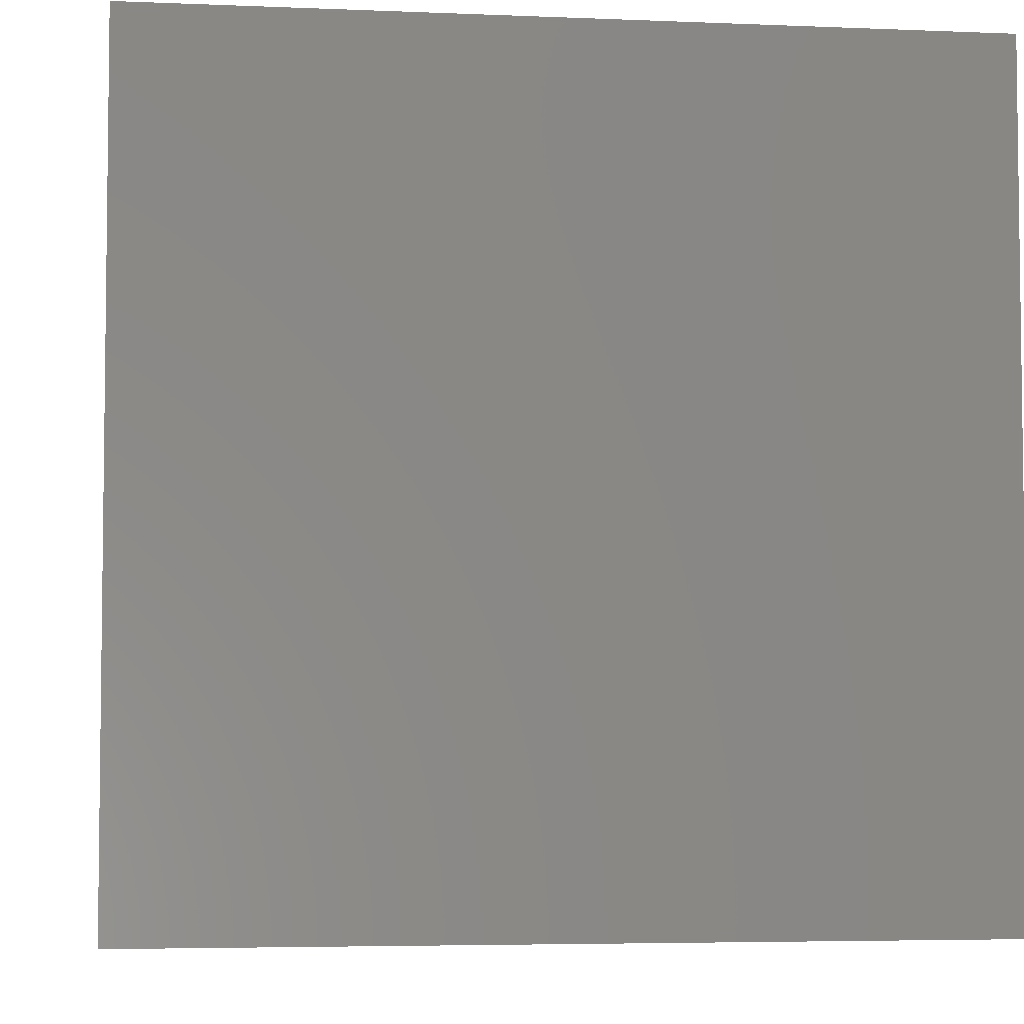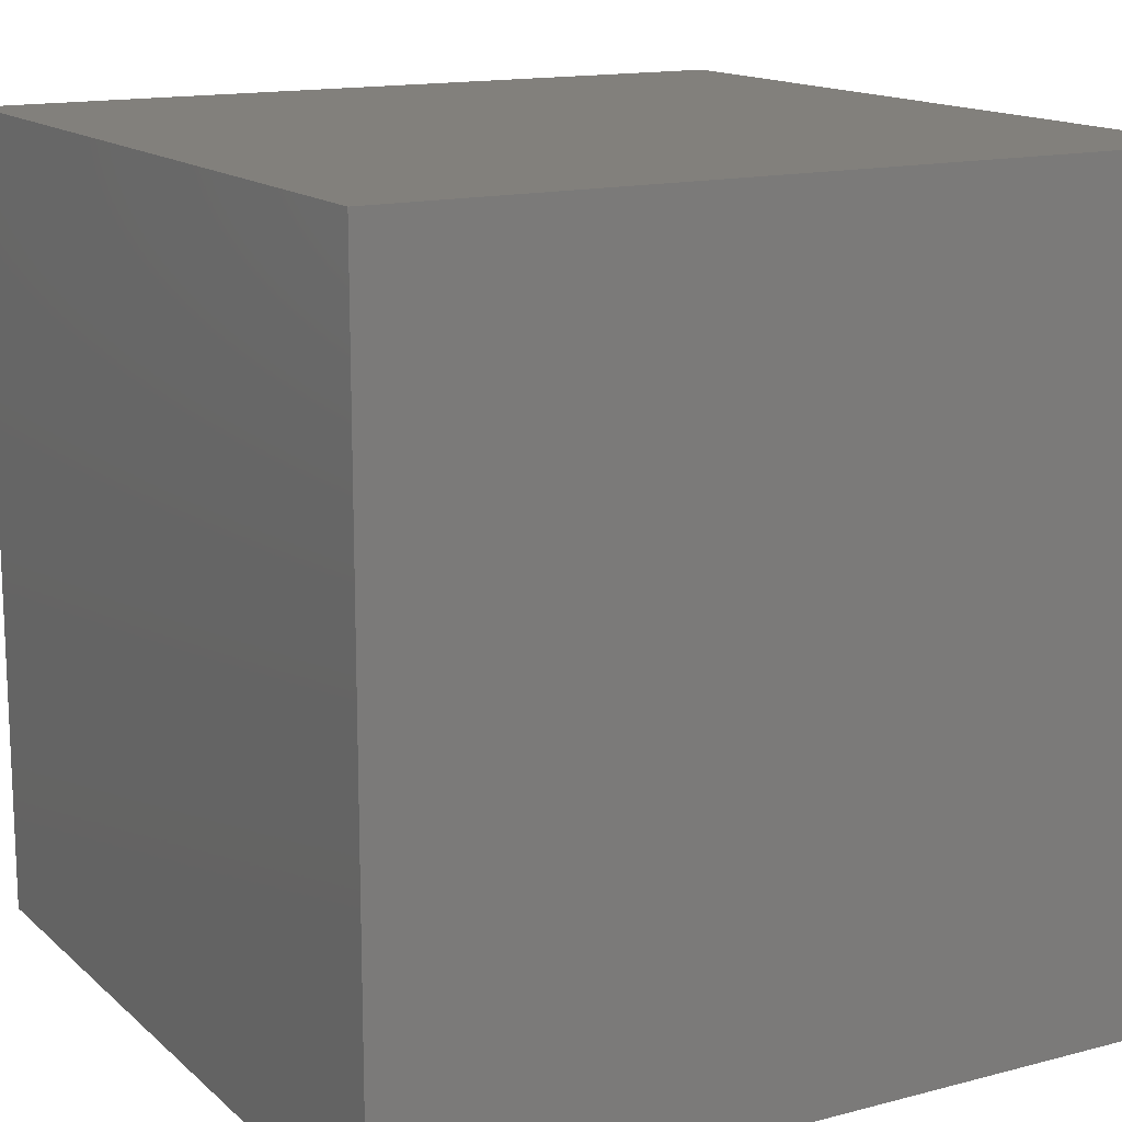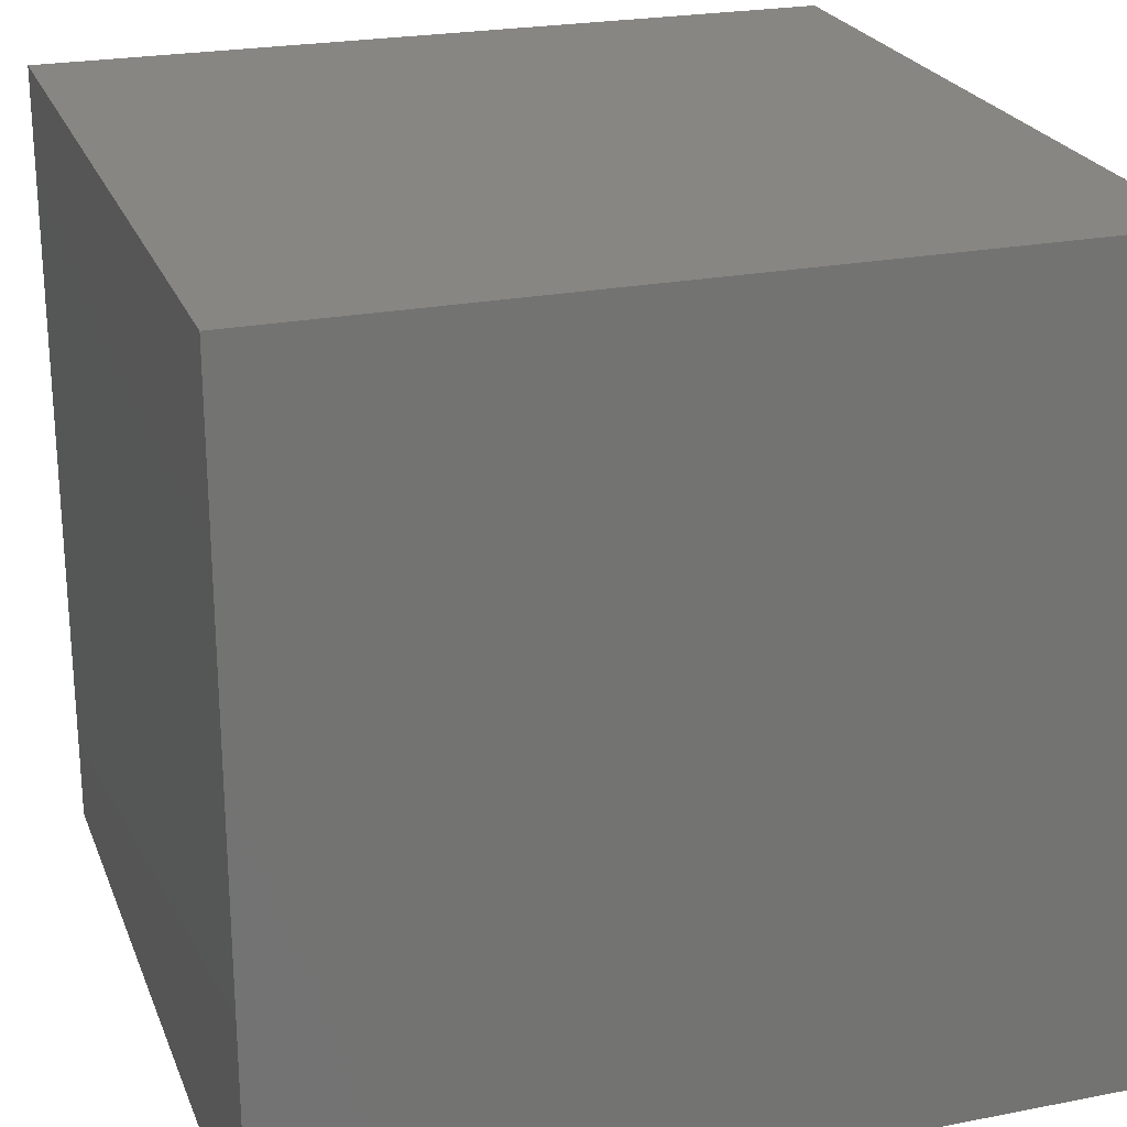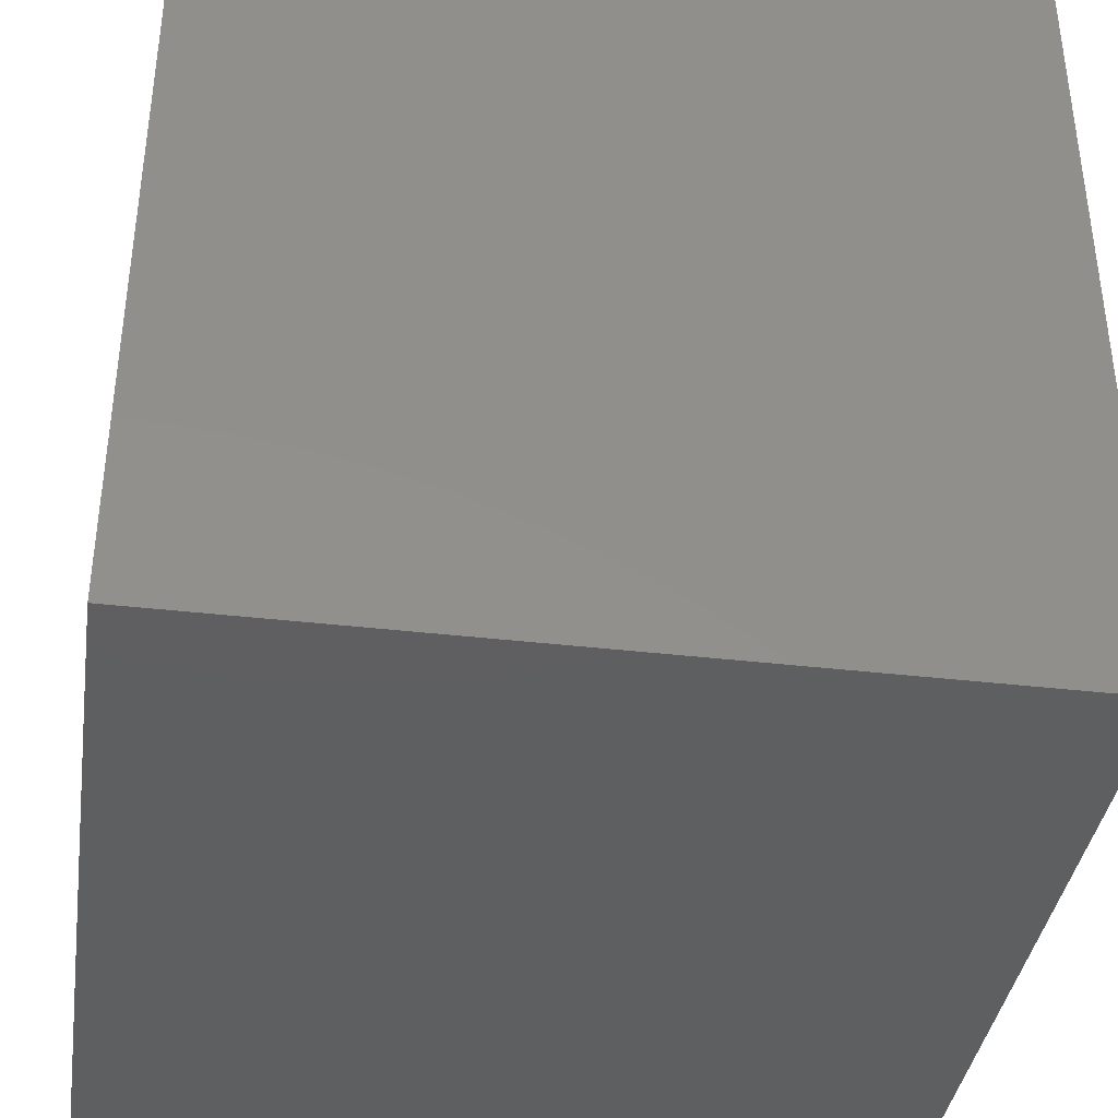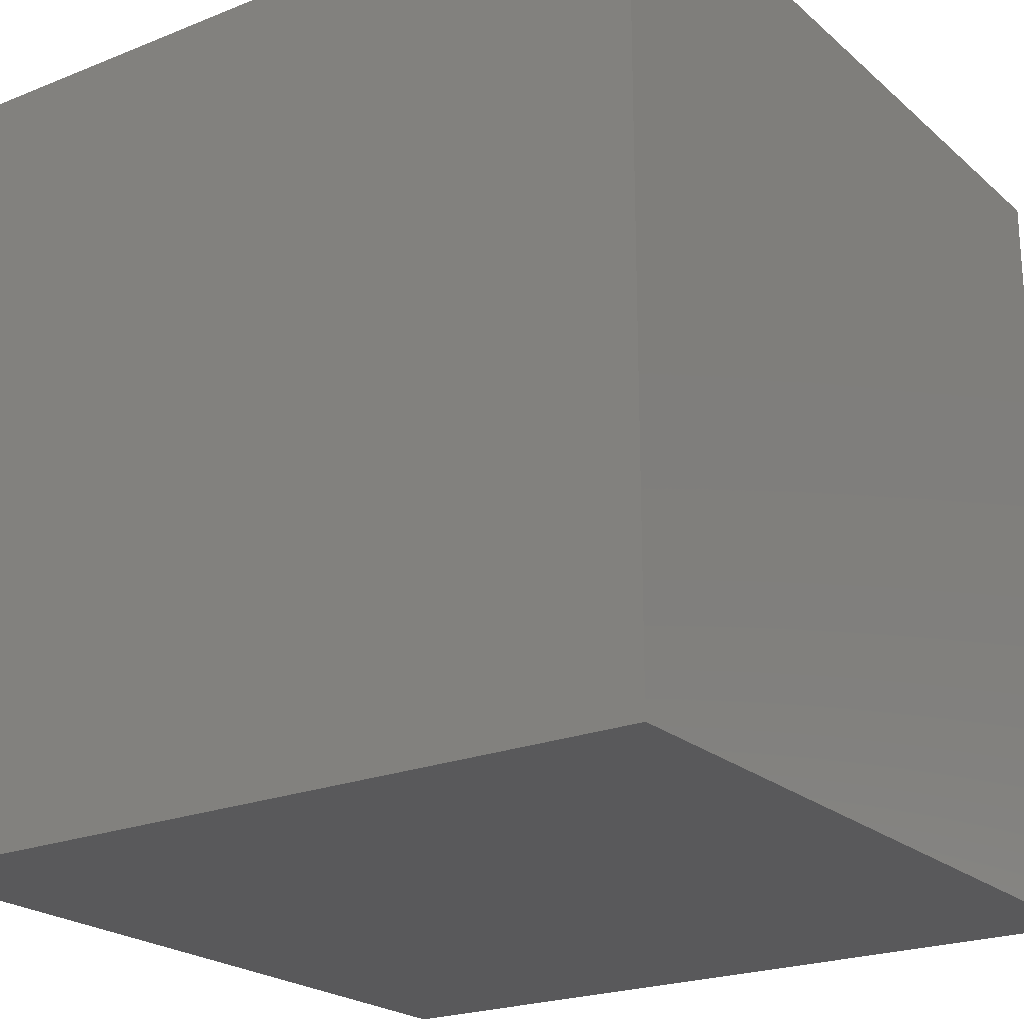
<metadata>
{"format":"stl","ext":"stl","renderer":"f3d","projection":"perspective","resolution":1024,"background":"white","views":[{"elev":-4.7,"azim":-7.7,"up":"+Z"},{"elev":14.6,"azim":60.4,"up":"+Y"},{"elev":23.7,"azim":-108.1,"up":"+Z"},{"elev":-38.4,"azim":171.6,"up":"+Y"},{"elev":-22.3,"azim":-145.3,"up":"+Z"}]}
</metadata>
<code>
# stl→obj: 274 verts, 544 faces
v 9.575 -9.889 -25
v 17.52 -4.92 -25
v 17.85 -12.78 -25
v -9.597 -9.863 -25
v -18.06 -12.57 -25
v -17.53 -4.889 -25
v 11.08 -2.394 -25
v -11.05 -2.512 -25
v 4.002 11.38 -25
v 4.028 19.26 -25
v 11.88 17.43 -25
v -4.076 17.46 -25
v -3.905 9.343 -25
v 11.69 9.794 -25
v -10.6 10.9 -25
v -12.64 18.15 -25
v -12.46 -17.94 -25
v 16.62 3.991 -25
v 7.872 3.88 -25
v -8.333 3.868 -25
v -16.59 3.954 -25
v 12.43 -18.17 -25
v -4.172 -17.82 -25
v -0.01226 -10.58 -25
v 4.099 -17.82 -25
v -3.927 -3.212 -25
v 0.03995 3.743 -25
v -3.553e-14 -25 -25
v 8.333 -25 -25
v -25 3.553e-14 -25
v -25 -8.333 -25
v 3.553e-14 25 -25
v -8.333 25 -25
v 25 -3.553e-14 -25
v 25 8.333 -25
v -8.333 -25 -25
v -25 8.333 -25
v 25 -8.333 -25
v 4.167 -3.349 -25
v -16.67 -25 -25
v -25 16.67 -25
v -18.06 12.61 -25
v 16.67 25 -25
v 8.333 25 -25
v 25 -16.67 -25
v 16.67 -25 -25
v -25 -16.67 -25
v -16.67 25 -25
v 18.05 12.28 -25
v 25 16.67 -25
v 18.9 -18.9 -25
v 25 -25 -25
v -18.9 -18.9 -25
v -25 -25 -25
v -18.9 18.9 -25
v -25 25 -25
v 18.9 18.9 -25
v 25 25 -25
v -25 -17.85 -12.78
v -25 -17.52 -4.92
v -25 -9.575 -9.889
v -25 17.53 -4.889
v -25 18.06 -12.57
v -25 9.597 -9.863
v -25 -11.08 -2.394
v -25 11.05 -2.512
v -25 -11.88 17.43
v -25 -4.028 19.26
v -25 -4.002 11.38
v -25 4.076 17.46
v -25 3.905 9.343
v -25 -11.69 9.794
v -25 12.64 18.15
v -25 10.6 10.9
v -25 12.46 -17.94
v -25 -7.872 3.88
v -25 -16.62 3.991
v -25 16.59 3.954
v -25 8.333 3.868
v -25 -12.43 -18.17
v -25 25 3.461e-14
v -25 25 8.333
v -25 4.172 -17.82
v -25 -4.099 -17.82
v -25 0.01226 -10.58
v -25 -25 -3.461e-14
v -25 -25 -8.333
v -25 25 -8.333
v -25 3.927 -3.212
v -25 -0.03995 3.743
v -25 -25 8.333
v -25 8.333 25
v -25 -3.553e-14 25
v -25 -4.167 -3.349
v -25 18.06 12.61
v -25 -25 -16.67
v -25 25 16.67
v -25 -8.333 25
v -25 -16.67 25
v -25 -25 16.67
v -25 -18.05 12.28
v -25 25 -16.67
v -25 16.67 25
v -25 -18.9 -18.9
v -25 18.9 -18.9
v -25 -25 25
v -25 -18.9 18.9
v -25 25 25
v -25 18.9 18.9
v -9.579 25 9.89
v -17.57 25 4.969
v -17.85 25 12.78
v -11.05 25 2.512
v 12.45 25 3.707
v 8.375 25 10.87
v 17.45 25 11.73
v 11.88 25 -17.43
v 4.256 25 -19.19
v 4.344 25 -11.53
v -3.279 25 -16.98
v -2.123 25 -9.905
v 11.57 25 -10.06
v 19.42 25 4.167
v 8.237 25 -3.708
v 17.06 25 -3.872
v -16.94 25 -3.697
v -8.333 25 -3.868
v -12.44 25 18.17
v 12.24 25 18.16
v -3.553e-14 25 25
v -4.11 25 17.83
v -8.333 25 25
v -0.001892 25 10.58
v 4.099 25 17.82
v 25 25 -8.333
v 25 25 3.461e-14
v 4.166 25 3.352
v 8.333 25 25
v -4.167 25 3.349
v 0.3405 25 -3.67
v -12.42 25 -16.81
v 25 25 8.333
v 25 25 16.67
v -18.02 25 -12.09
v -13.24 25 -8.601
v -8.18 25 -11.35
v -16.67 25 25
v 25 25 -16.67
v 18.13 25 -12.45
v 16.67 25 25
v -18.9 25 -18.9
v -18.9 25 18.9
v 18.9 25 -18.9
v 25 25 25
v 18.9 25 18.9
v 25 9.579 9.89
v 25 17.57 4.969
v 25 17.85 12.78
v 25 11.05 2.512
v 25 -12.45 3.707
v 25 -8.375 10.87
v 25 -17.45 11.73
v 25 -11.88 -17.43
v 25 -4.256 -19.19
v 25 -4.344 -11.53
v 25 3.279 -16.98
v 25 2.123 -9.905
v 25 -11.57 -10.06
v 25 -19.42 4.167
v 25 -8.237 -3.708
v 25 -17.06 -3.872
v 25 16.94 -3.697
v 25 8.333 -3.868
v 25 12.44 18.17
v 25 -12.24 18.16
v 25 3.553e-14 25
v 25 4.11 17.83
v 25 8.333 25
v 25 0.001892 10.58
v 25 -4.099 17.82
v 25 -25 -8.333
v 25 -25 3.461e-14
v 25 -8.333 25
v 25 -4.166 3.352
v 25 4.167 3.349
v 25 12.42 -16.81
v 25 -0.3405 -3.67
v 25 -25 8.333
v 25 -25 16.67
v 25 18.02 -12.09
v 25 13.24 -8.601
v 25 8.18 -11.35
v 25 16.67 25
v 25 -25 -16.67
v 25 -18.13 -12.45
v 25 -16.67 25
v 25 18.9 -18.9
v 25 18.9 18.9
v 25 -18.9 -18.9
v 25 -25 25
v 25 -18.9 18.9
v -9.526 -25 9.963
v -17.86 -25 12.61
v -17.49 -25 4.957
v -11.05 -25 2.512
v 17.45 -25 11.73
v 8.376 -25 10.87
v 12.44 -25 3.705
v -4.076 -25 -17.46
v 4.032 -25 -19.25
v 4.021 -25 -11.37
v -3.909 -25 -9.336
v 11.88 -25 -17.43
v 11.86 -25 -9.768
v 19.42 -25 4.167
v 17.06 -25 -3.872
v 8.181 -25 -3.717
v -10.6 -25 -10.9
v -12.64 -25 -18.15
v -8.333 -25 -3.868
v -16.58 -25 -3.944
v 12.24 -25 18.16
v -12.43 -25 18.16
v 3.553e-14 -25 25
v 4.11 -25 17.83
v 8.333 -25 25
v -18.06 -25 -12.61
v 0.001892 -25 10.58
v 4.167 -25 3.352
v -4.099 -25 17.82
v -8.333 -25 25
v -4.167 -25 3.349
v 5.255e-05 -25 -3.72
v 16.67 -25 25
v 18.13 -25 -12.45
v -16.67 -25 25
v 18.9 -25 -18.9
v -18.9 -25 18.9
v -18.9 -25 -18.9
v 18.9 -25 18.9
v -9.889 9.575 25
v -4.92 17.52 25
v -12.78 17.85 25
v -9.863 -9.597 25
v -12.57 -18.06 25
v -4.889 -17.53 25
v -2.394 11.08 25
v -2.512 -11.05 25
v 11.38 4.002 25
v 19.26 4.028 25
v 17.43 11.88 25
v 17.46 -4.076 25
v 9.343 -3.905 25
v 9.794 11.69 25
v 10.9 -10.6 25
v 18.15 -12.64 25
v -17.94 -12.46 25
v 3.991 16.62 25
v 3.88 7.872 25
v 3.868 -8.333 25
v 3.954 -16.59 25
v -18.17 12.43 25
v -17.82 -4.172 25
v -10.58 -0.01226 25
v -17.82 4.099 25
v -3.212 -3.927 25
v 3.743 0.03995 25
v -3.349 4.167 25
v 12.61 -18.06 25
v 12.28 18.05 25
v -18.9 -18.9 25
v -18.9 18.9 25
v 18.9 18.9 25
v 18.9 -18.9 25
f 1 2 3
f 4 5 6
f 1 7 2
f 6 8 4
f 9 10 11
f 12 10 9
f 9 13 12
f 11 14 9
f 12 15 16
f 13 15 12
f 17 5 4
f 18 7 19
f 20 8 21
f 3 22 1
f 19 14 18
f 21 15 20
f 2 7 18
f 21 8 6
f 23 24 25
f 24 1 25
f 26 20 27
f 28 25 29
f 30 6 31
f 32 12 33
f 34 18 35
f 36 23 28
f 37 21 30
f 38 2 34
f 28 23 25
f 30 21 6
f 34 2 18
f 27 9 19
f 24 39 1
f 27 19 39
f 26 27 39
f 24 26 39
f 40 17 36
f 41 42 37
f 43 11 44
f 45 3 38
f 23 4 24
f 17 4 23
f 24 4 26
f 17 23 36
f 42 21 37
f 3 2 38
f 42 15 21
f 1 22 25
f 29 22 46
f 31 5 47
f 33 16 48
f 35 49 50
f 18 14 49
f 27 13 9
f 11 10 44
f 32 10 12
f 18 49 35
f 25 22 29
f 6 5 31
f 12 16 33
f 39 7 1
f 4 8 26
f 46 51 52
f 47 53 54
f 48 55 56
f 50 57 58
f 52 51 45
f 54 53 40
f 56 55 41
f 58 57 43
f 44 10 32
f 20 13 27
f 16 15 42
f 9 14 19
f 49 14 11
f 19 7 39
f 26 8 20
f 22 51 46
f 5 53 47
f 16 55 48
f 49 57 50
f 40 53 17
f 41 55 42
f 43 57 11
f 45 51 3
f 20 15 13
f 17 53 5
f 42 55 16
f 3 51 22
f 11 57 49
f 59 60 61
f 62 63 64
f 60 65 61
f 64 66 62
f 67 68 69
f 69 68 70
f 70 71 69
f 69 72 67
f 73 74 70
f 70 74 71
f 64 63 75
f 76 65 77
f 78 66 79
f 61 80 59
f 77 72 76
f 79 74 78
f 77 65 60
f 62 66 78
f 81 78 82
f 30 83 37
f 84 61 85
f 86 60 87
f 31 84 30
f 88 62 81
f 84 85 83
f 89 64 85
f 90 79 89
f 37 83 75
f 91 77 86
f 92 70 93
f 76 69 90
f 94 76 90
f 87 60 59
f 82 78 95
f 85 64 83
f 61 94 85
f 94 90 89
f 83 64 75
f 94 89 85
f 77 60 86
f 87 59 96
f 82 95 97
f 37 75 41
f 98 67 99
f 62 78 81
f 84 83 30
f 78 74 95
f 84 80 61
f 100 101 91
f 102 63 88
f 103 73 92
f 47 80 31
f 101 72 77
f 98 68 67
f 69 71 90
f 70 68 93
f 91 101 77
f 92 73 70
f 88 63 62
f 31 80 84
f 89 66 64
f 61 65 94
f 54 104 47
f 56 105 102
f 106 107 100
f 108 109 103
f 97 109 108
f 41 105 56
f 99 107 106
f 96 104 54
f 93 68 98
f 90 71 79
f 95 74 73
f 76 72 69
f 67 72 101
f 94 65 76
f 79 66 89
f 100 107 101
f 102 105 63
f 47 104 80
f 103 109 73
f 95 109 97
f 67 107 99
f 59 104 96
f 75 105 41
f 71 74 79
f 80 104 59
f 101 107 67
f 73 109 95
f 63 105 75
f 110 111 112
f 110 113 111
f 114 115 116
f 117 118 119
f 119 118 120
f 120 121 119
f 119 122 117
f 116 123 114
f 124 114 125
f 126 113 127
f 112 128 110
f 115 129 116
f 125 122 124
f 111 113 126
f 114 123 125
f 130 131 132
f 133 110 131
f 81 111 126
f 134 133 131
f 33 120 32
f 82 111 81
f 135 125 136
f 137 114 124
f 81 126 88
f 138 134 130
f 133 115 137
f 137 115 114
f 134 115 133
f 133 139 110
f 134 131 130
f 124 119 140
f 137 124 140
f 48 141 33
f 137 140 139
f 140 127 139
f 97 112 82
f 142 116 143
f 33 141 120
f 44 117 43
f 133 137 139
f 112 111 82
f 144 145 141
f 141 145 146
f 127 145 126
f 110 128 131
f 132 128 147
f 88 144 102
f 148 149 135
f 150 129 138
f 134 129 115
f 149 122 125
f 44 118 117
f 120 118 32
f 131 128 132
f 126 144 88
f 138 129 134
f 135 149 125
f 125 123 136
f 142 123 116
f 139 113 110
f 56 151 48
f 102 151 56
f 108 152 97
f 147 152 108
f 58 153 148
f 154 155 150
f 143 155 154
f 43 153 58
f 140 121 127
f 32 118 44
f 141 146 120
f 127 121 146
f 124 122 119
f 117 122 149
f 136 123 142
f 127 113 139
f 146 121 120
f 128 152 147
f 148 153 149
f 150 155 129
f 144 151 102
f 48 151 141
f 97 152 112
f 116 155 143
f 117 153 43
f 119 121 140
f 129 155 116
f 149 153 117
f 112 152 128
f 141 151 144
f 126 145 144
f 146 145 127
f 156 157 158
f 156 159 157
f 160 161 162
f 163 164 165
f 165 164 166
f 166 167 165
f 165 168 163
f 162 169 160
f 170 160 171
f 172 159 173
f 158 174 156
f 161 175 162
f 171 168 170
f 157 159 172
f 160 169 171
f 176 177 178
f 179 156 177
f 136 157 172
f 180 179 177
f 35 166 34
f 142 157 136
f 181 171 182
f 136 172 135
f 183 180 176
f 184 160 170
f 179 185 156
f 180 177 176
f 180 161 179
f 184 161 160
f 50 186 35
f 179 184 185
f 179 161 184
f 170 165 187
f 143 158 142
f 188 162 189
f 184 187 185
f 187 173 185
f 35 186 166
f 38 163 45
f 184 170 187
f 158 157 142
f 190 191 186
f 186 191 192
f 173 191 172
f 156 174 177
f 178 174 193
f 194 195 181
f 196 175 183
f 135 190 148
f 180 175 161
f 195 168 171
f 166 164 34
f 38 164 163
f 177 174 178
f 172 190 135
f 183 175 180
f 181 195 171
f 171 169 182
f 188 169 162
f 185 159 156
f 58 197 50
f 148 197 58
f 154 198 143
f 193 198 154
f 52 199 194
f 200 201 196
f 189 201 200
f 45 199 52
f 187 167 173
f 34 164 38
f 186 192 166
f 173 167 192
f 170 168 165
f 163 168 195
f 182 169 188
f 173 159 185
f 192 167 166
f 174 198 193
f 194 199 195
f 196 201 175
f 190 197 148
f 50 197 186
f 143 198 158
f 162 201 189
f 163 199 45
f 165 167 187
f 175 201 162
f 195 199 163
f 158 198 174
f 186 197 190
f 172 191 190
f 192 191 173
f 202 203 204
f 204 205 202
f 206 207 208
f 209 210 211
f 211 212 209
f 211 210 213
f 213 214 211
f 208 215 206
f 216 208 217
f 209 218 219
f 212 218 209
f 220 205 221
f 206 222 207
f 202 223 203
f 217 214 216
f 221 218 220
f 221 205 204
f 216 215 208
f 224 225 226
f 87 221 86
f 227 221 87
f 228 207 225
f 229 207 228
f 28 209 36
f 91 203 100
f 230 228 225
f 208 207 229
f 86 204 91
f 182 216 181
f 231 230 224
f 232 220 233
f 217 208 229
f 230 202 228
f 230 225 224
f 233 217 229
f 233 211 217
f 46 213 29
f 202 232 228
f 204 203 91
f 189 206 188
f 232 229 228
f 86 221 204
f 232 233 229
f 96 227 87
f 227 218 221
f 207 222 225
f 226 222 234
f 181 235 194
f 36 219 40
f 236 223 231
f 230 223 202
f 216 214 235
f 233 212 211
f 28 210 209
f 213 210 29
f 225 222 226
f 216 235 181
f 231 223 230
f 209 219 36
f 182 215 216
f 206 215 188
f 202 205 232
f 52 237 46
f 194 237 52
f 106 238 236
f 100 238 106
f 40 239 54
f 54 239 96
f 234 240 200
f 200 240 189
f 220 212 233
f 29 210 28
f 219 218 227
f 211 214 217
f 235 214 213
f 188 215 182
f 232 205 220
f 222 240 234
f 219 239 40
f 236 238 223
f 235 237 194
f 203 238 100
f 46 237 213
f 189 240 206
f 96 239 227
f 220 218 212
f 206 240 222
f 213 237 235
f 227 239 219
f 223 238 203
f 241 242 243
f 244 245 246
f 241 247 242
f 246 248 244
f 249 250 251
f 252 250 249
f 249 253 252
f 251 254 249
f 252 255 256
f 253 255 252
f 257 245 244
f 258 247 259
f 260 248 261
f 243 262 241
f 259 254 258
f 261 255 260
f 242 247 258
f 261 248 246
f 263 264 265
f 264 241 265
f 266 260 267
f 93 265 92
f 130 258 138
f 176 252 183
f 224 246 231
f 264 268 241
f 98 263 93
f 132 242 130
f 226 261 224
f 267 249 259
f 93 263 265
f 130 242 258
f 224 261 246
f 266 267 268
f 267 259 268
f 257 244 263
f 263 244 264
f 264 266 268
f 99 257 98
f 147 243 132
f 193 251 178
f 234 269 226
f 264 244 266
f 257 263 98
f 243 242 132
f 269 261 226
f 269 255 261
f 241 262 265
f 92 262 103
f 138 270 150
f 183 256 196
f 231 245 236
f 258 254 270
f 267 253 249
f 251 250 178
f 176 250 252
f 265 262 92
f 258 270 138
f 252 256 183
f 246 245 231
f 268 247 241
f 244 248 266
f 236 271 106
f 103 272 108
f 150 273 154
f 196 274 200
f 106 271 99
f 108 272 147
f 154 273 193
f 200 274 234
f 178 250 176
f 260 253 267
f 256 255 269
f 249 254 259
f 270 254 251
f 259 247 268
f 266 248 260
f 262 272 103
f 270 273 150
f 256 274 196
f 245 271 236
f 99 271 257
f 147 272 243
f 193 273 251
f 234 274 269
f 260 255 253
f 257 271 245
f 243 272 262
f 251 273 270
f 269 274 256

</code>
